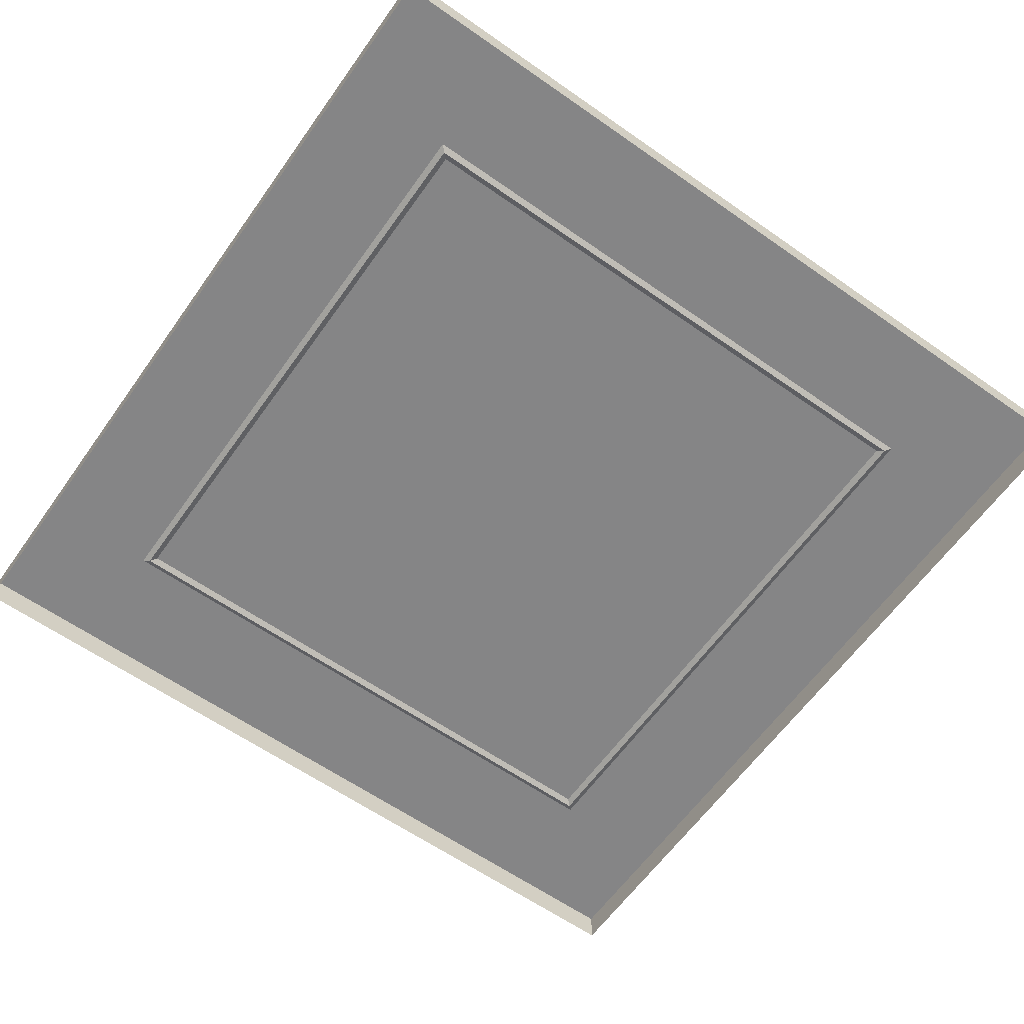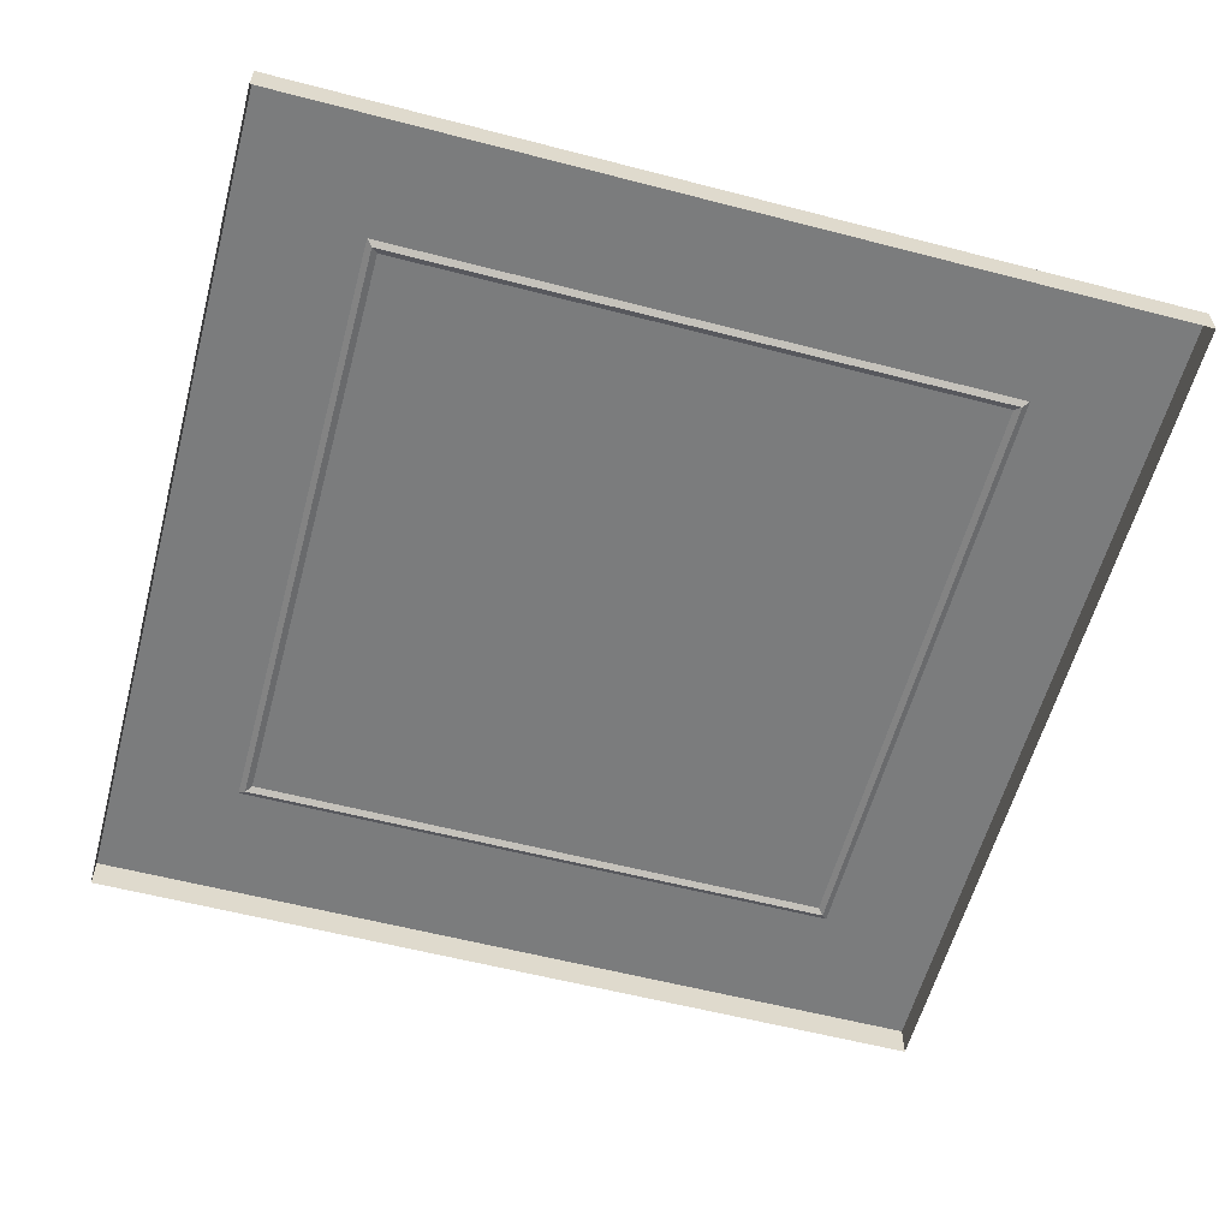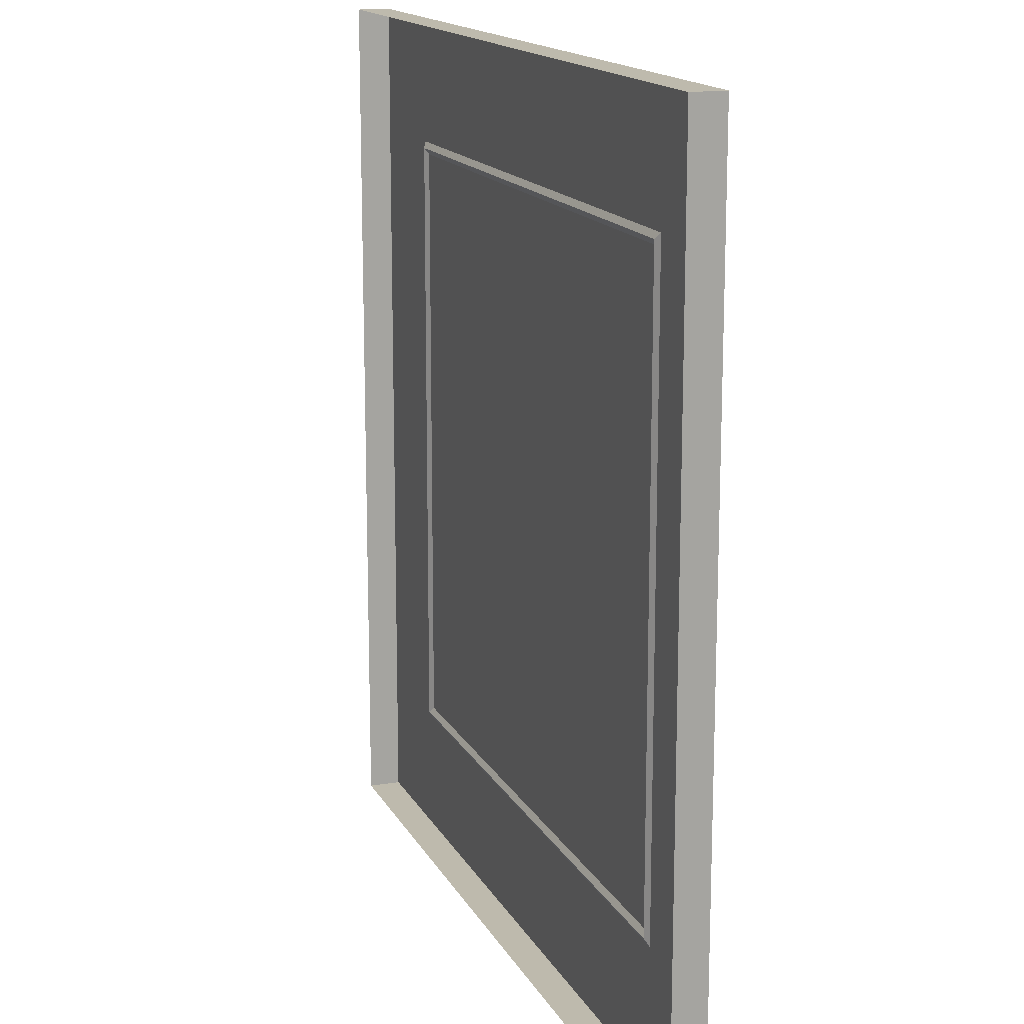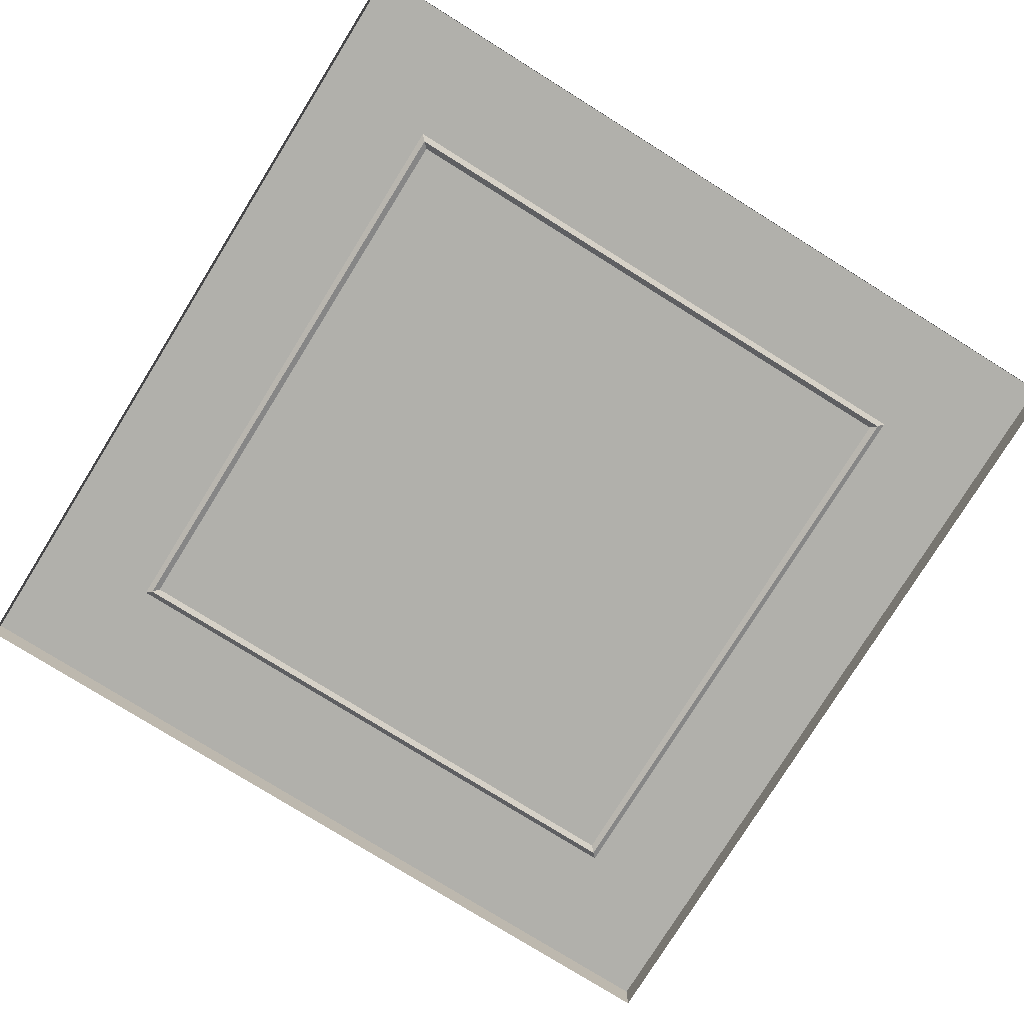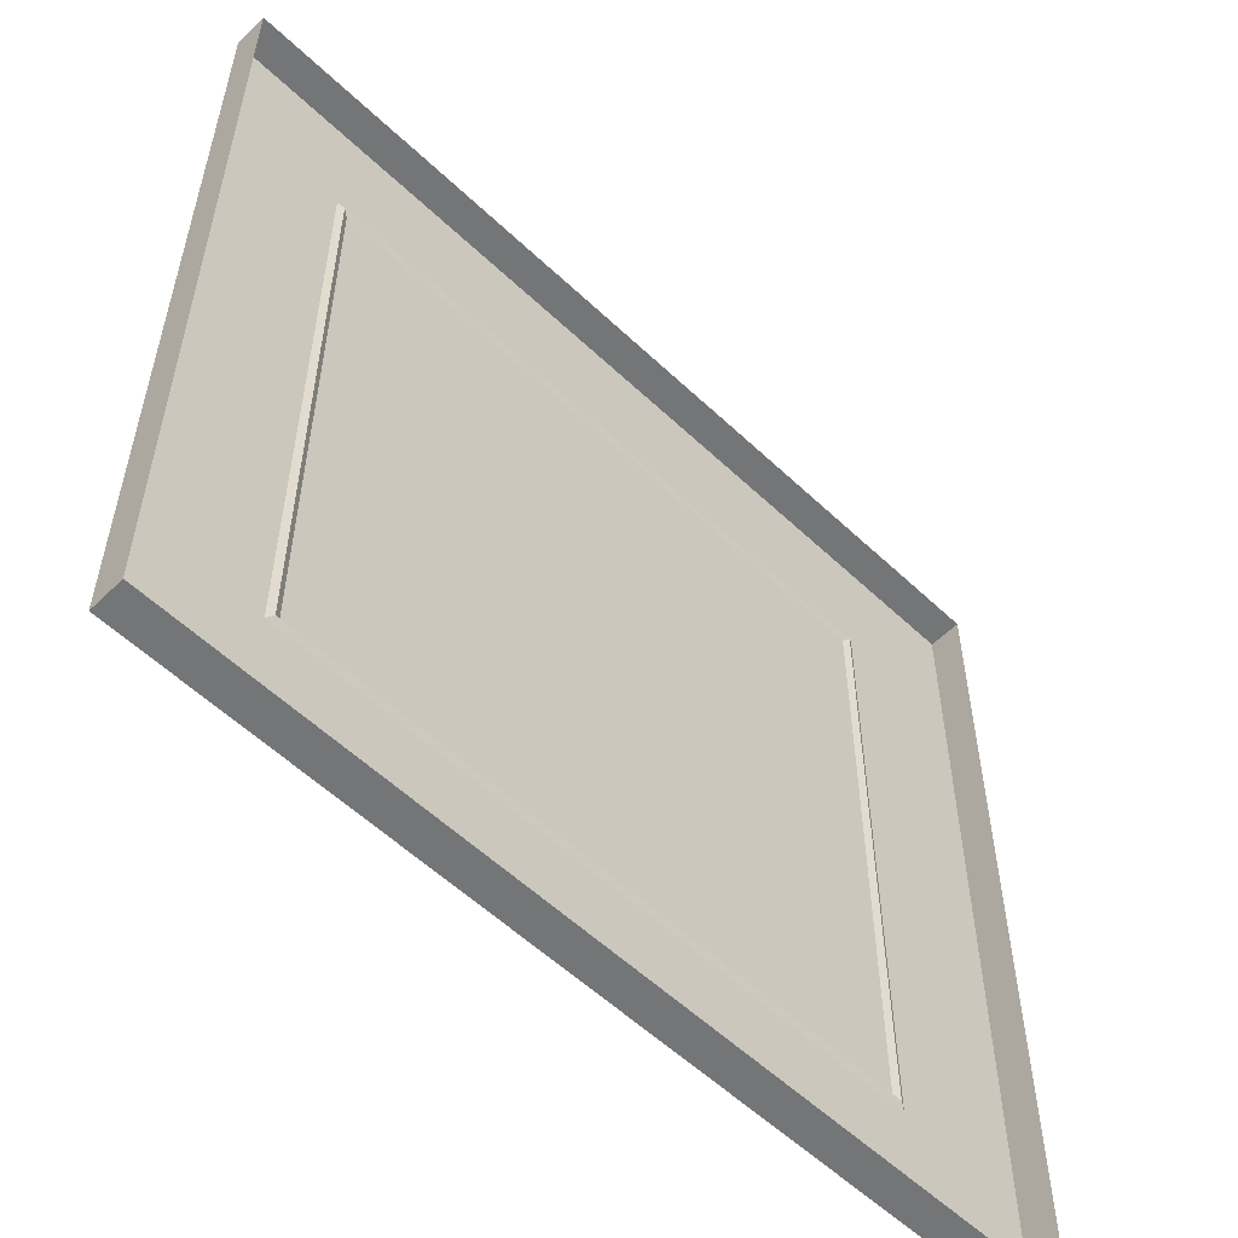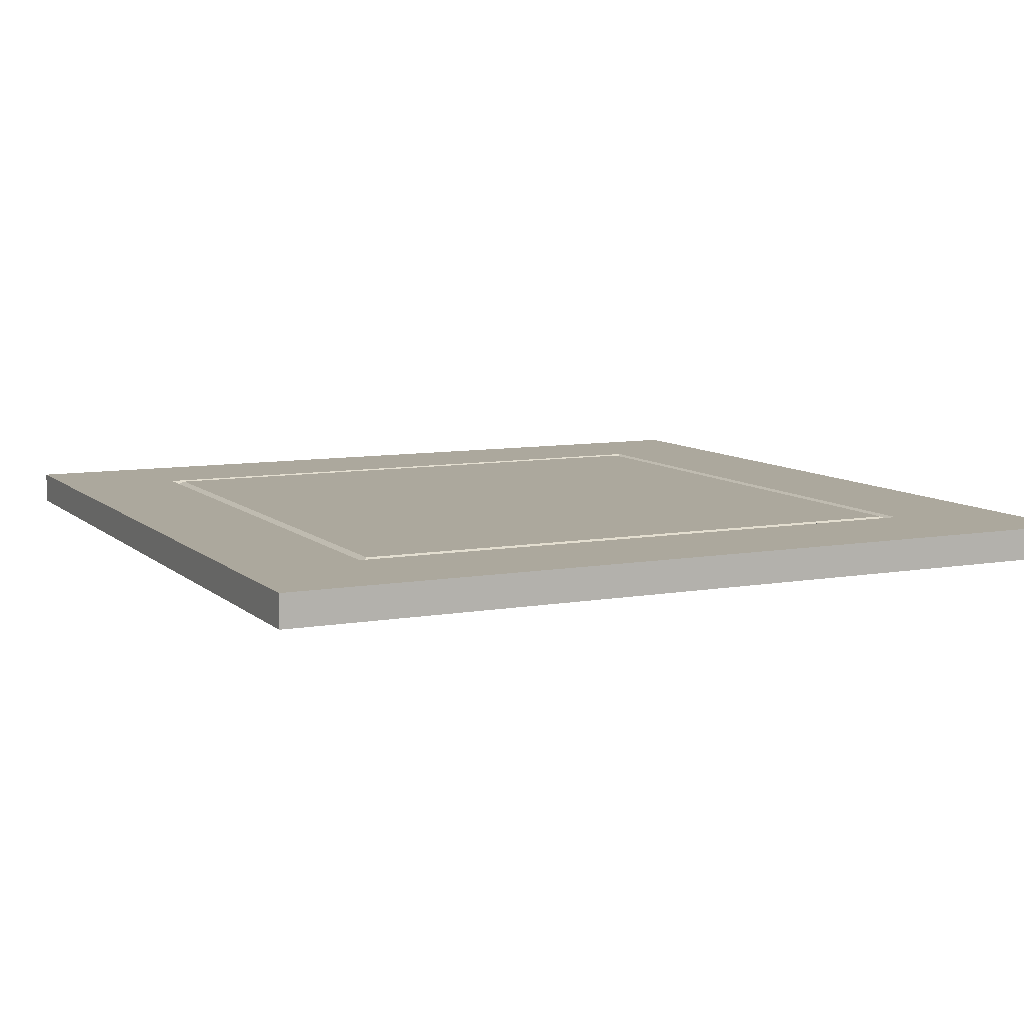
<metadata>
{"format":"obj","ext":"obj","renderer":"f3d","projection":"perspective","resolution":1024,"background":"white","views":[{"elev":-61.9,"azim":-35.4,"up":"+Y"},{"elev":-58.7,"azim":-15.0,"up":"+Y"},{"elev":15.4,"azim":70.5,"up":"+Z"},{"elev":-78.4,"azim":-121.9,"up":"+Y"},{"elev":-56.5,"azim":-44.6,"up":"+Z"},{"elev":8.6,"azim":-25.7,"up":"+Y"}]}
</metadata>
<code>
o Hydroponics_Floor
v -2 0 2
v -2 0 -2
v -2 -0.15 2
v -2 -0.15 -2
v -1.4 0 -2
v -1.4 -0.15 -2
v -1.4 0 2
v -1.4 -0.15 2
v -2 0 -1.4
v -2 -0.15 -1.4
v -2 0 1.4
v -2 -0.15 1.4
v 2 0 2
v 2 0 -2
v 2 -0.15 2
v 2 -0.15 -2
v 1.4 0 -2
v 1.4 -0.15 -2
v 1.4 0 2
v 1.4 -0.15 2
v 2 0 -1.4
v 2 -0.15 -1.4
v 2 0 1.4
v 2 -0.15 1.4
v 0 0 2
v 0 -0.15 2
v 0 0 -2
v 0 -0.15 -2
v -2 0 0
v -2 -0.15 0
v 2 0 0
v 2 -0.15 0
v 0 0 0
v -1.373 0 -1.373
v -1.427 0 -1.427
v -1.4 -0.01572 -1.4
v -1.373 0 1.373
v -1.427 0 1.427
v -1.4 -0.01572 1.4
v 1.373 0 -1.373
v 1.427 0 -1.427
v 1.4 -0.01572 -1.4
v 1.373 0 1.373
v 1.427 0 1.427
v 1.4 -0.01572 1.4
v 0 0 -1.427
v 0 0 -1.373
v 0 -0.01572 -1.4
v 0 0 1.373
v 0 0 1.427
v 0 -0.01572 1.4
v -1.427 0 0
v -1.373 0 0
v -1.4 -0.01572 0
v 1.373 0 0
v 1.427 0 0
v 1.4 -0.01572 0
f 9 2 4 10
f 7 1 3 8
f 26 20 19 25
f 9 52 35
f 33 47 34 53
f 2 5 6 4
f 56 23 31
f 52 29 11
f 29 9 10 30
f 1 11 12 3
f 19 50 25
f 49 33 53 37
f 21 22 16 14
f 19 20 15 13
f 55 40 47 33
f 14 16 18 17
f 31 32 22 21
f 13 15 24 23
f 46 17 27
f 27 28 6 5
f 17 18 28 27
f 56 21 41
f 25 50 7
f 50 19 44
f 8 26 25 7
f 13 23 44 19
f 23 24 32 31
f 43 55 33 49
f 11 29 30 12
f 41 17 46
f 11 38 52
f 46 27 5
f 23 56 44
f 31 21 56
f 9 35 5 2
f 1 7 38 11
f 7 50 38
f 21 14 17 41
f 29 52 9
f 53 34 36 54
f 54 36 35 52
f 56 41 42 57
f 57 42 40 55
f 47 40 42 48
f 48 42 41 46
f 50 44 45 51
f 51 45 43 49
f 34 47 48 36
f 36 48 46 35
f 38 50 51 39
f 39 51 49 37
f 37 53 54 39
f 39 54 52 38
f 44 56 57 45
f 45 57 55 43
f 5 35 46

</code>
